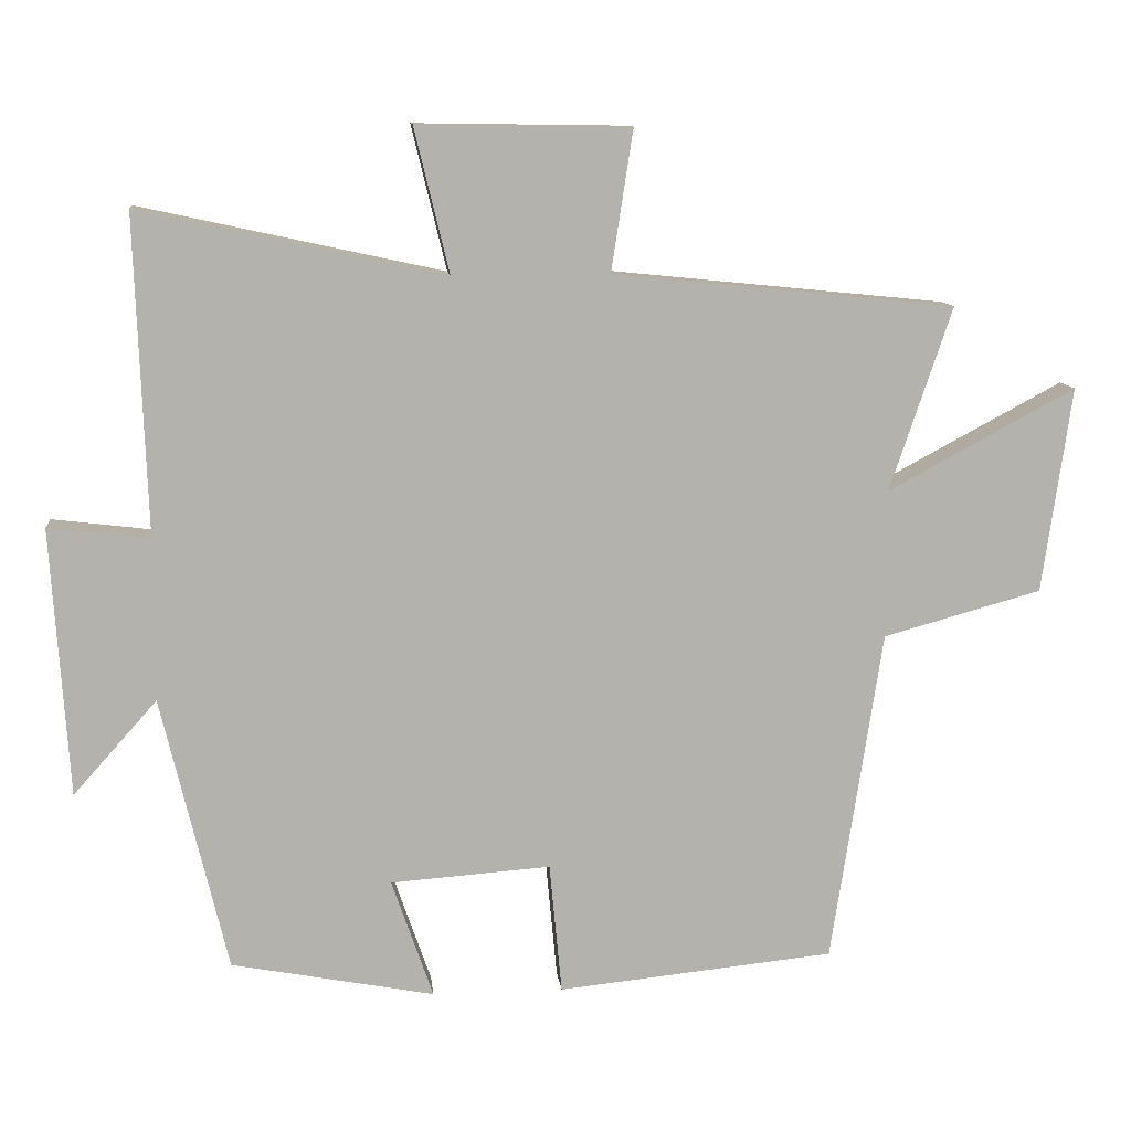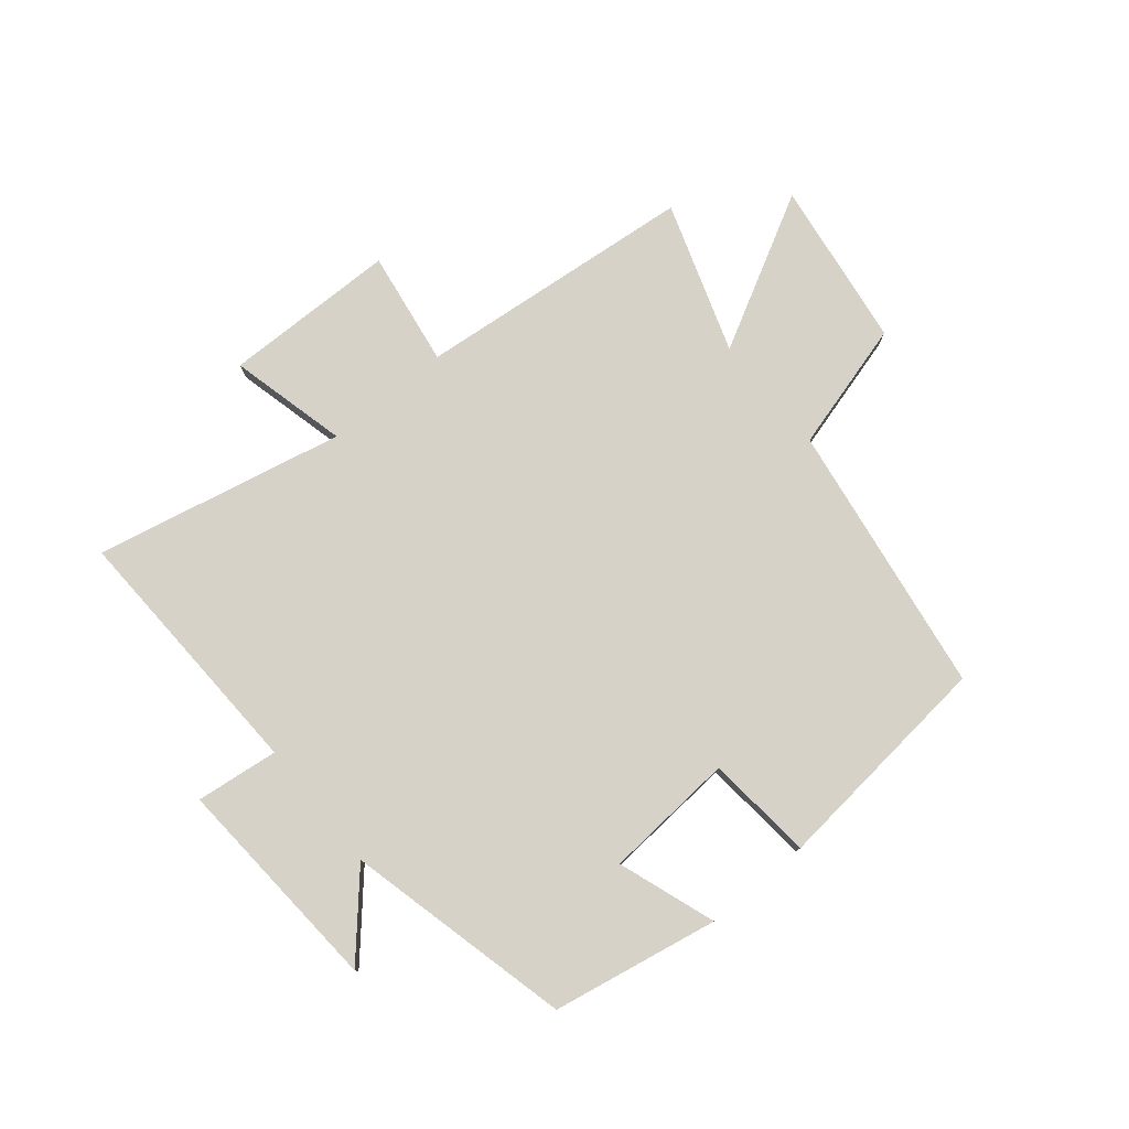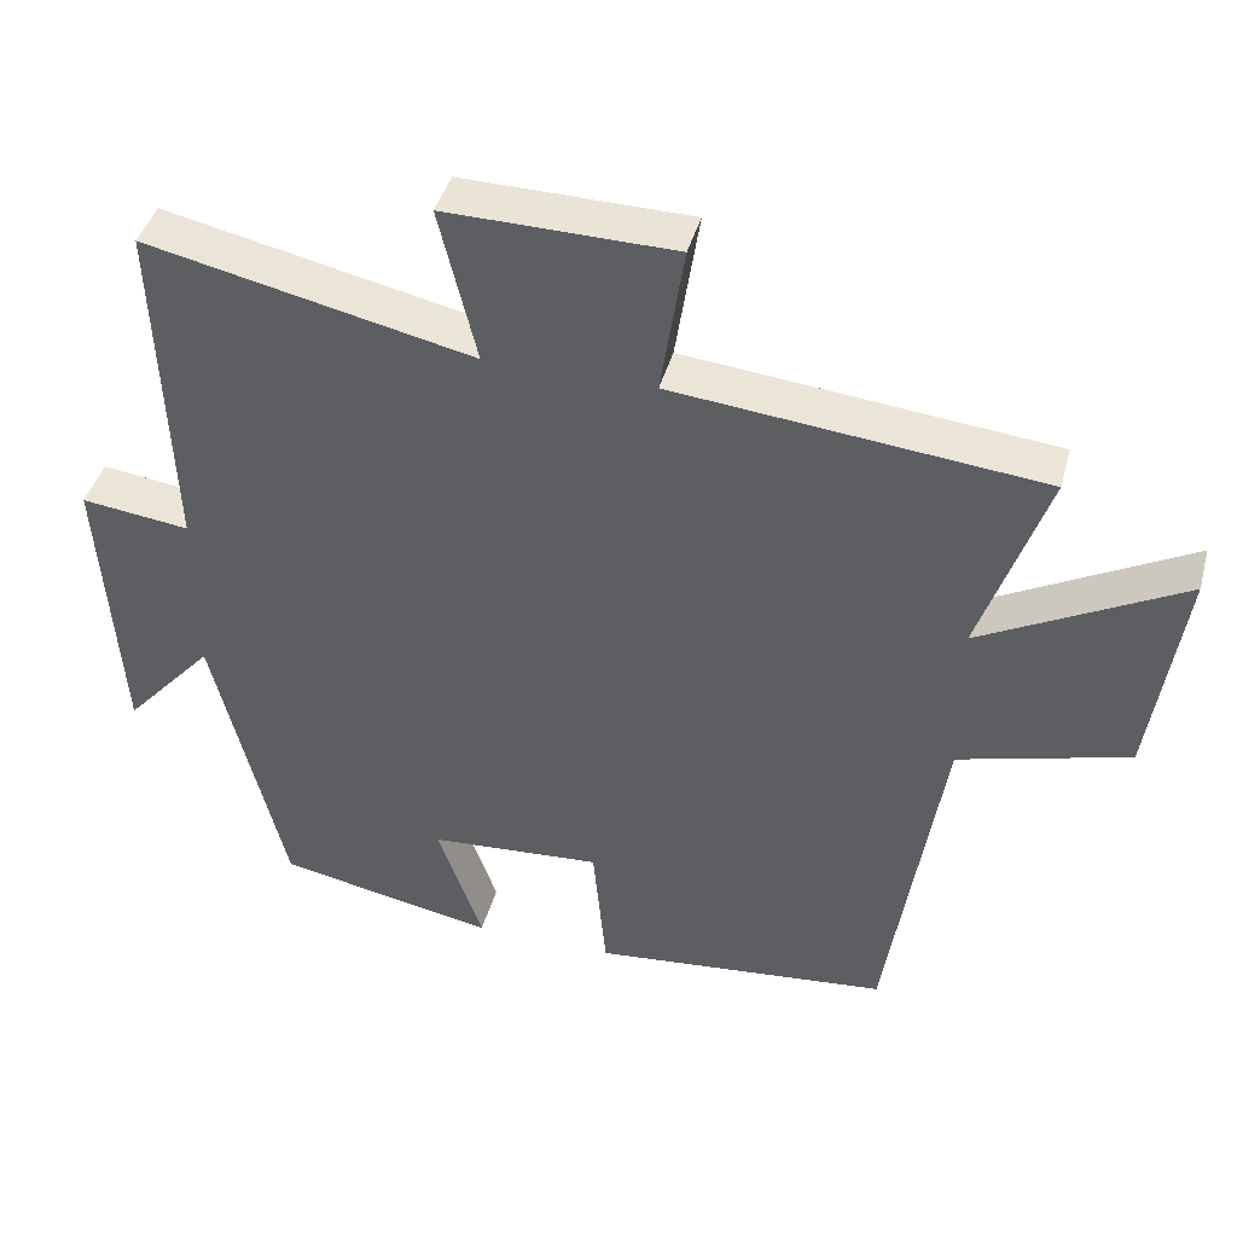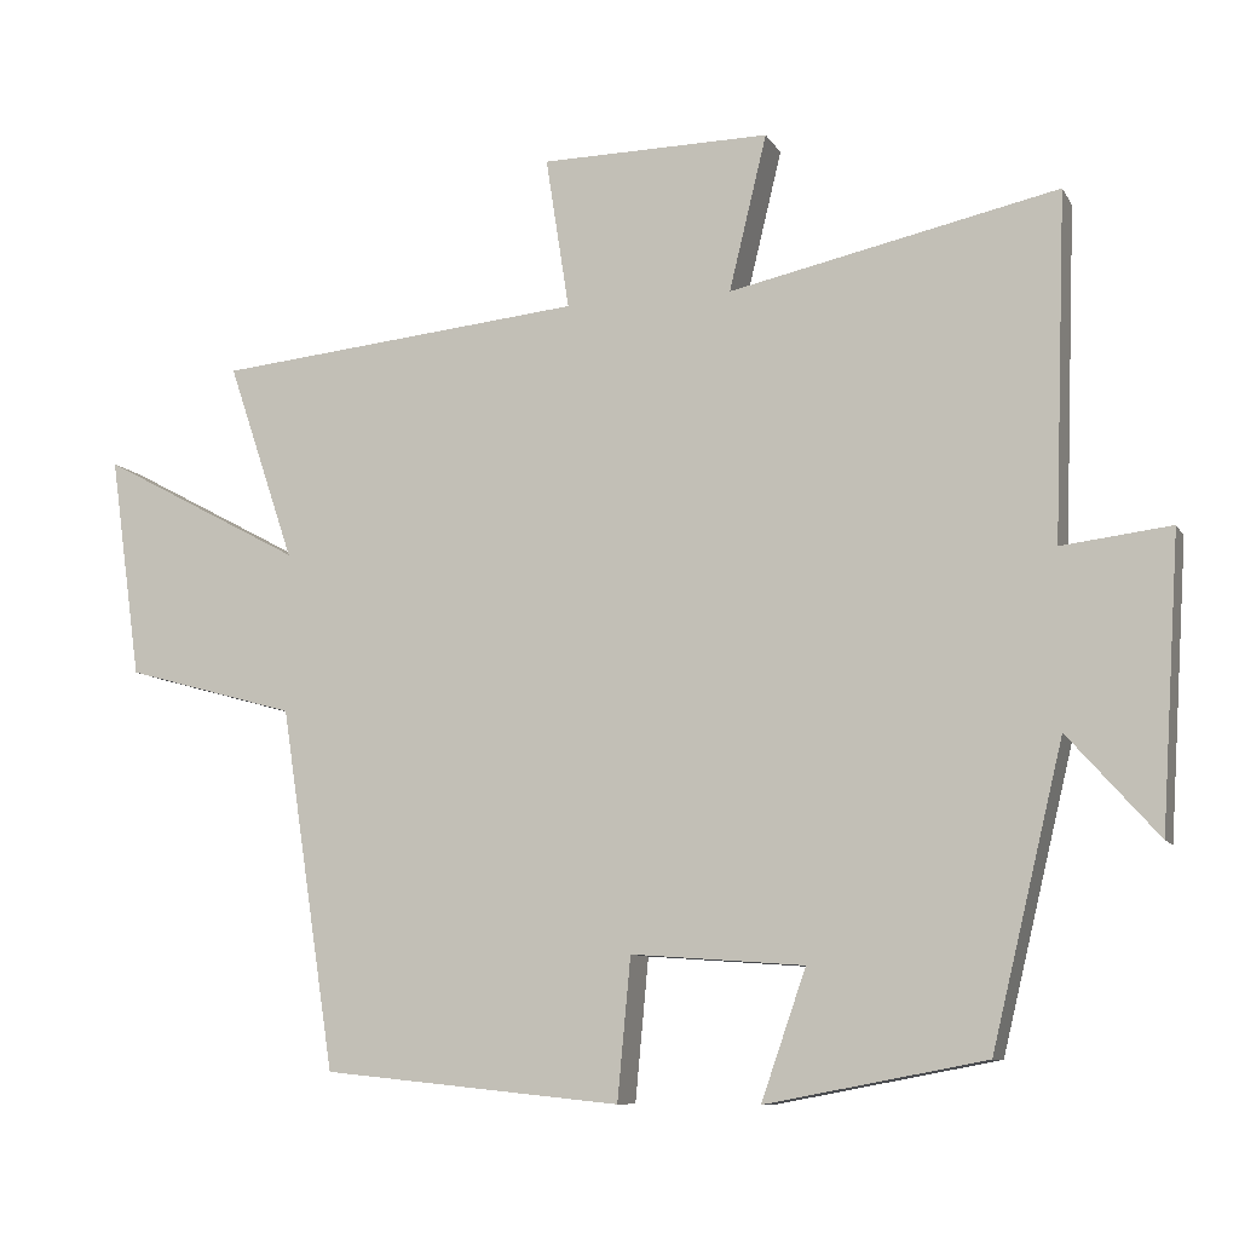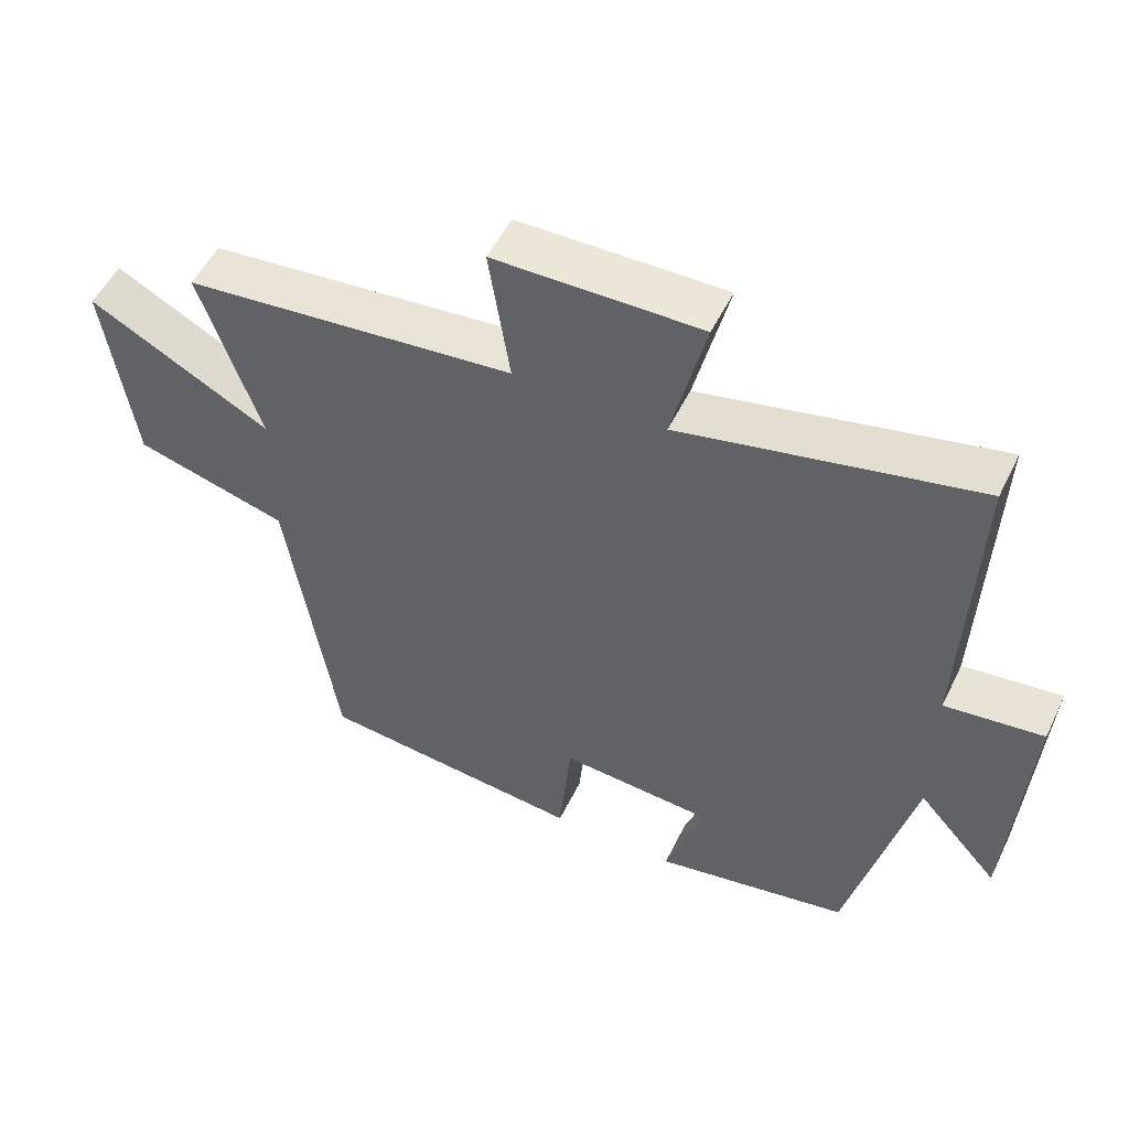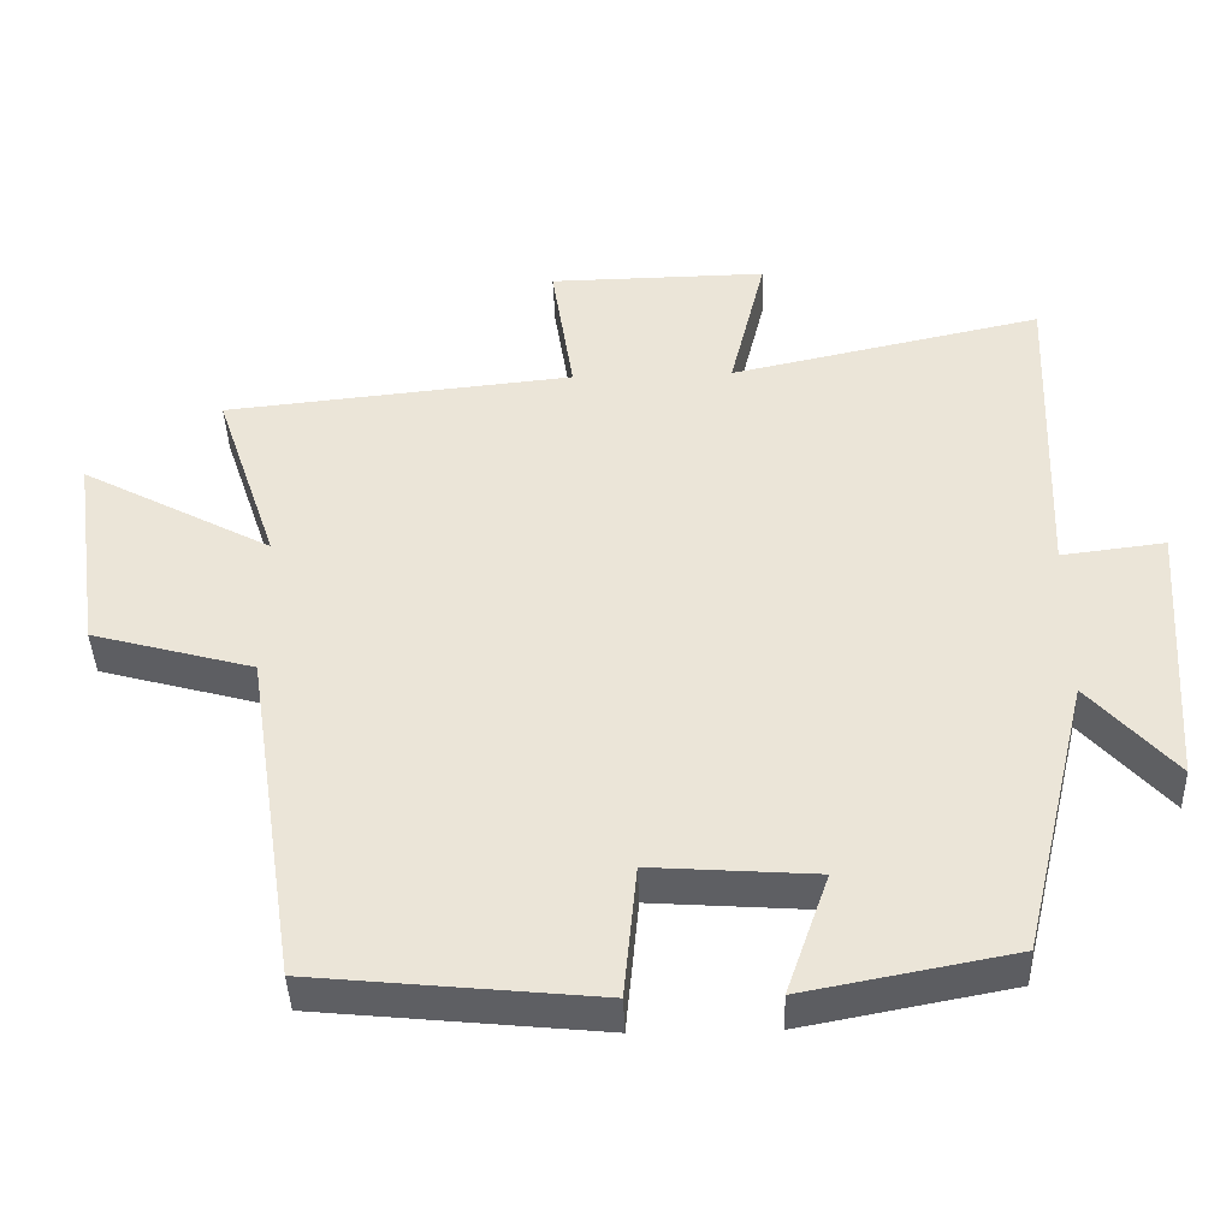
<metadata>
{"format":"obj","ext":"obj","renderer":"f3d","projection":"perspective","resolution":1024,"background":"white","views":[{"elev":10.8,"azim":174.1,"up":"+Z"},{"elev":78.5,"azim":140.4,"up":"+Y"},{"elev":42.2,"azim":-165.0,"up":"+Z"},{"elev":-9.1,"azim":18.6,"up":"+Z"},{"elev":52.4,"azim":25.5,"up":"+Z"},{"elev":-41.6,"azim":2.0,"up":"+Z"}]}
</metadata>
<code>
v 0.409 0.07 -0.447
v 0.13 0.07 -0.5
v 0.187 0.07 -0.336
v -0.033 0.07 -0.32
v -0.05 0.07 -0.5
v -0.43 0.07 -0.461
v -0.5 0.07 -0.003
v -0.717 0.07 0.057
v -0.757 0.07 0.339
v -0.5 0.07 0.201
v -0.585 0.07 0.453
v -0.116 0.07 0.5
v -0.146 0.07 0.694
v 0.146 0.07 0.698
v 0.098 0.07 0.5
v 0.516 0.07 0.591
v 0.5 0.07 0.153
v 0.639 0.07 0.17
v 0.615 0.07 -0.198
v 0.5 0.07 -0.069
v 0.409 0 -0.447
v 0.13 0 -0.5
v 0.187 0 -0.336
v -0.033 0 -0.32
v -0.05 0 -0.5
v -0.43 0 -0.461
v -0.5 0 -0.003
v -0.717 0 0.057
v -0.757 0 0.339
v -0.5 0 0.201
v -0.585 0 0.453
v -0.116 0 0.5
v -0.146 0 0.694
v 0.146 0 0.698
v 0.098 0 0.5
v 0.516 0 0.591
v 0.5 0 0.153
v 0.639 0 0.17
v 0.615 0 -0.198
v 0.5 0 -0.069
f 17 18 19 20
f 1 2 3
f 20 1 3
f 17 20 3
f 17 3 4
f 16 17 4
f 15 16 4
f 12 13 14 15
f 12 15 4
f 11 12 4
f 10 11 4
f 7 8 9 10
f 6 7 10
f 5 6 10
f 4 5 10
f 40 39 38 37
f 23 22 21
f 23 21 40
f 23 40 37
f 24 23 37
f 24 37 36
f 24 36 35
f 35 34 33 32
f 24 35 32
f 24 32 31
f 24 31 30
f 30 29 28 27
f 30 27 26
f 30 26 25
f 30 25 24
f 1 21 22 2
f 2 22 23 3
f 3 23 24 4
f 4 24 25 5
f 5 25 26 6
f 6 26 27 7
f 7 27 28 8
f 8 28 29 9
f 9 29 30 10
f 10 30 31 11
f 11 31 32 12
f 12 32 33 13
f 13 33 34 14
f 14 34 35 15
f 15 35 36 16
f 16 36 37 17
f 17 37 38 18
f 18 38 39 19
f 19 39 40 20
f 20 40 21 1

</code>
